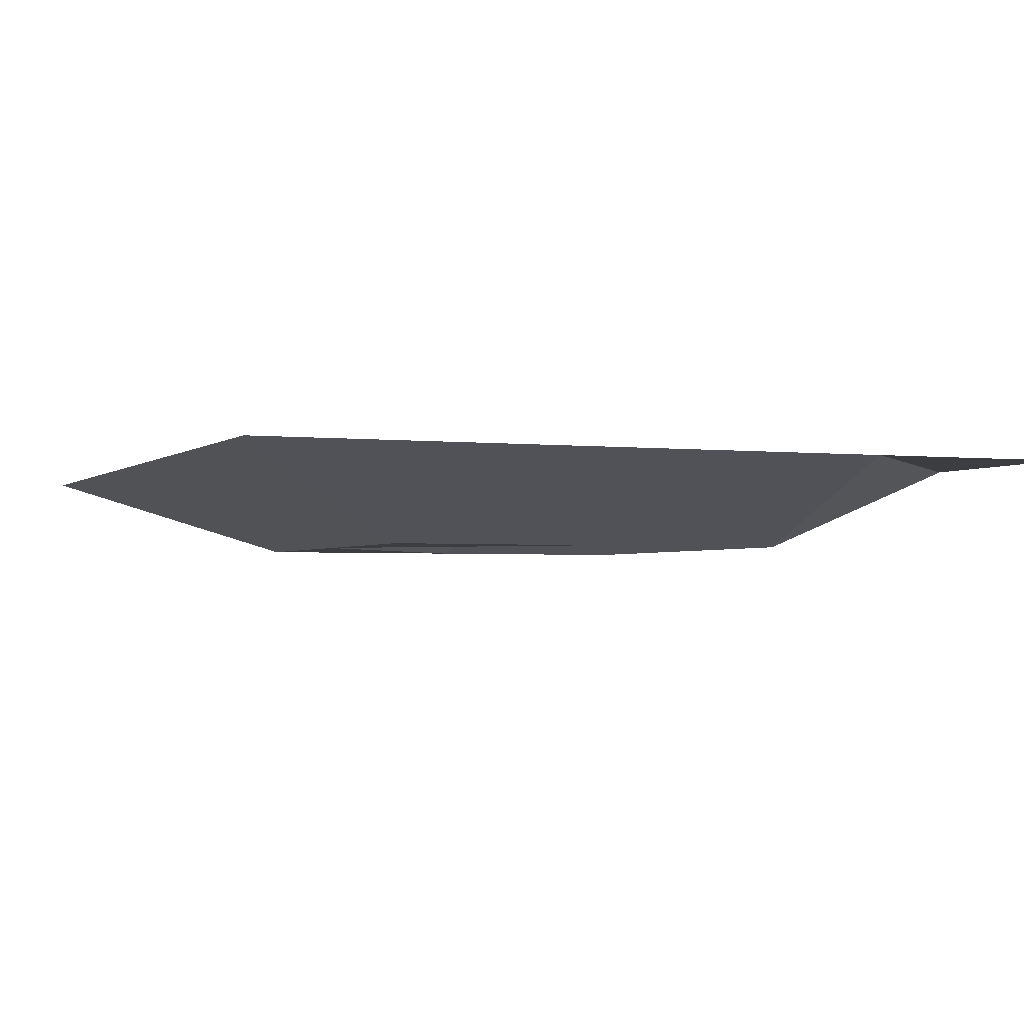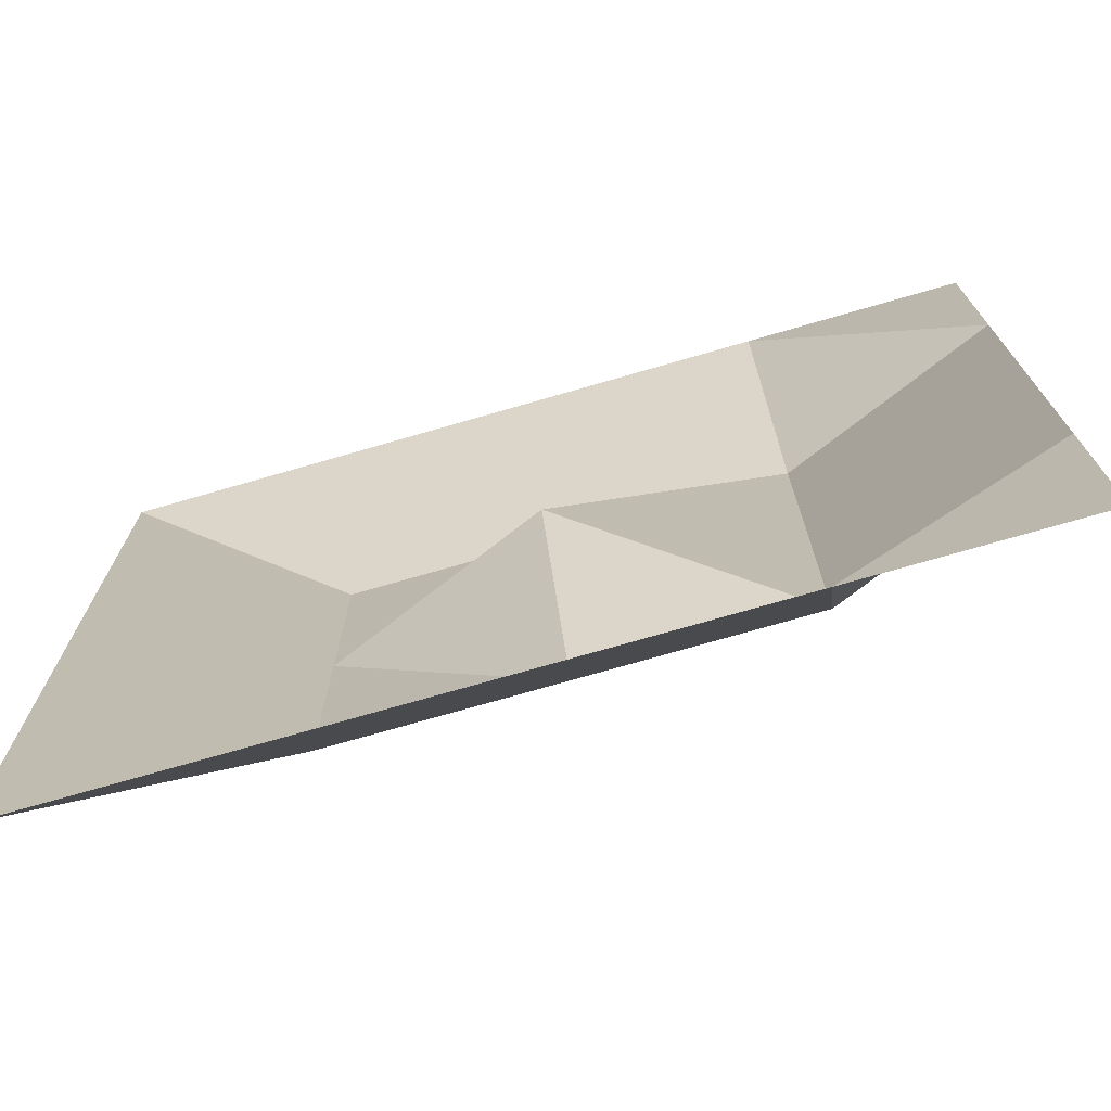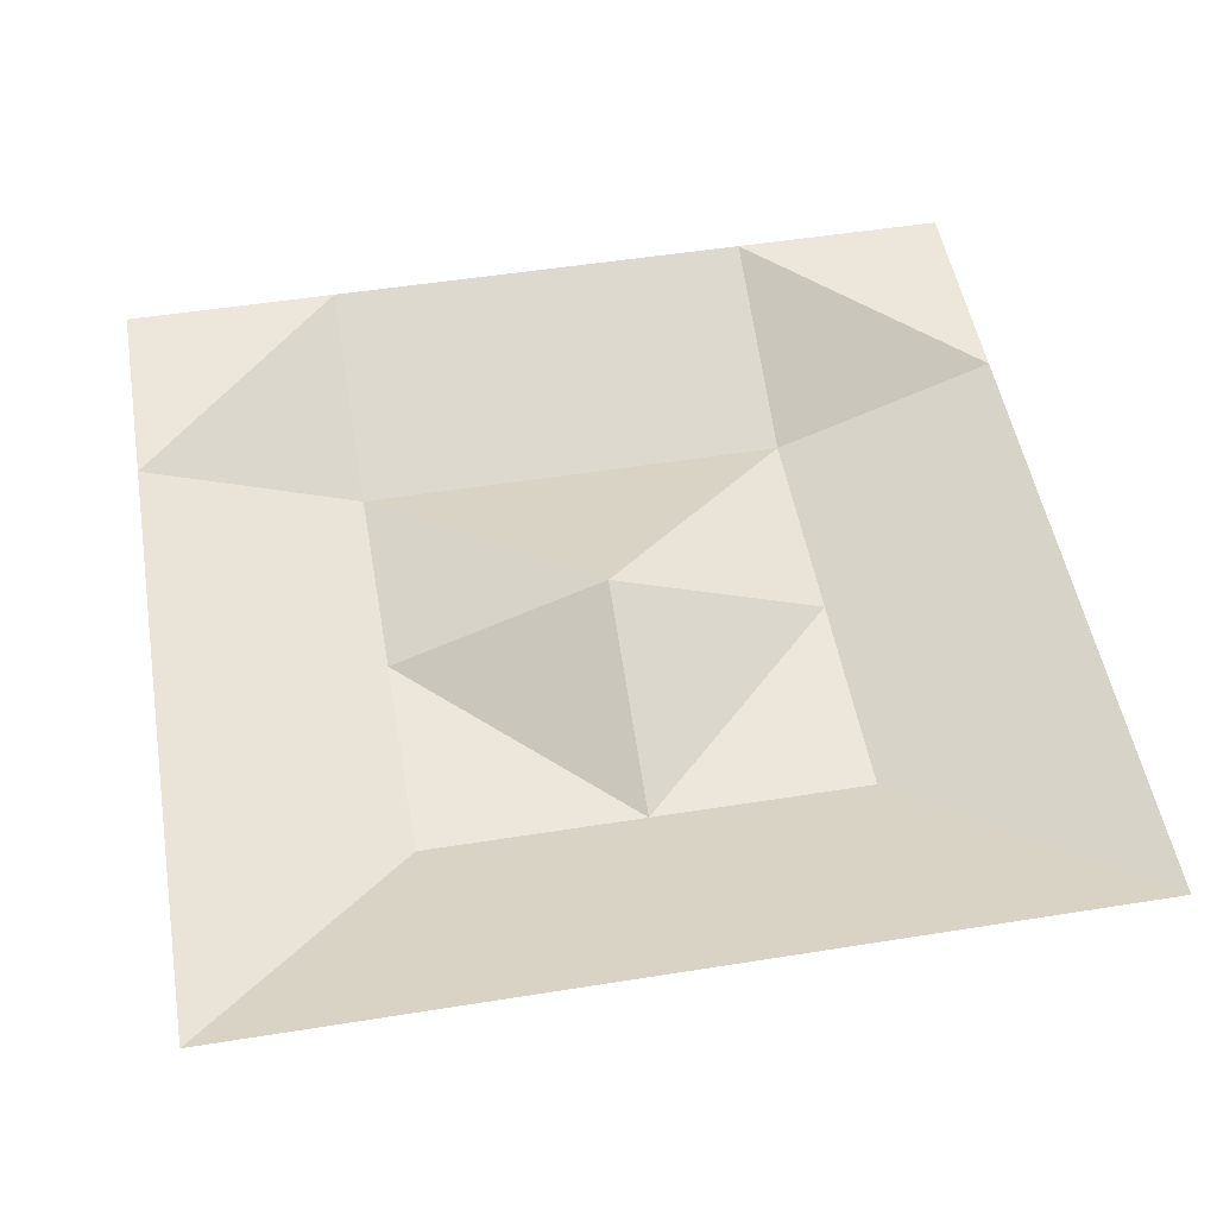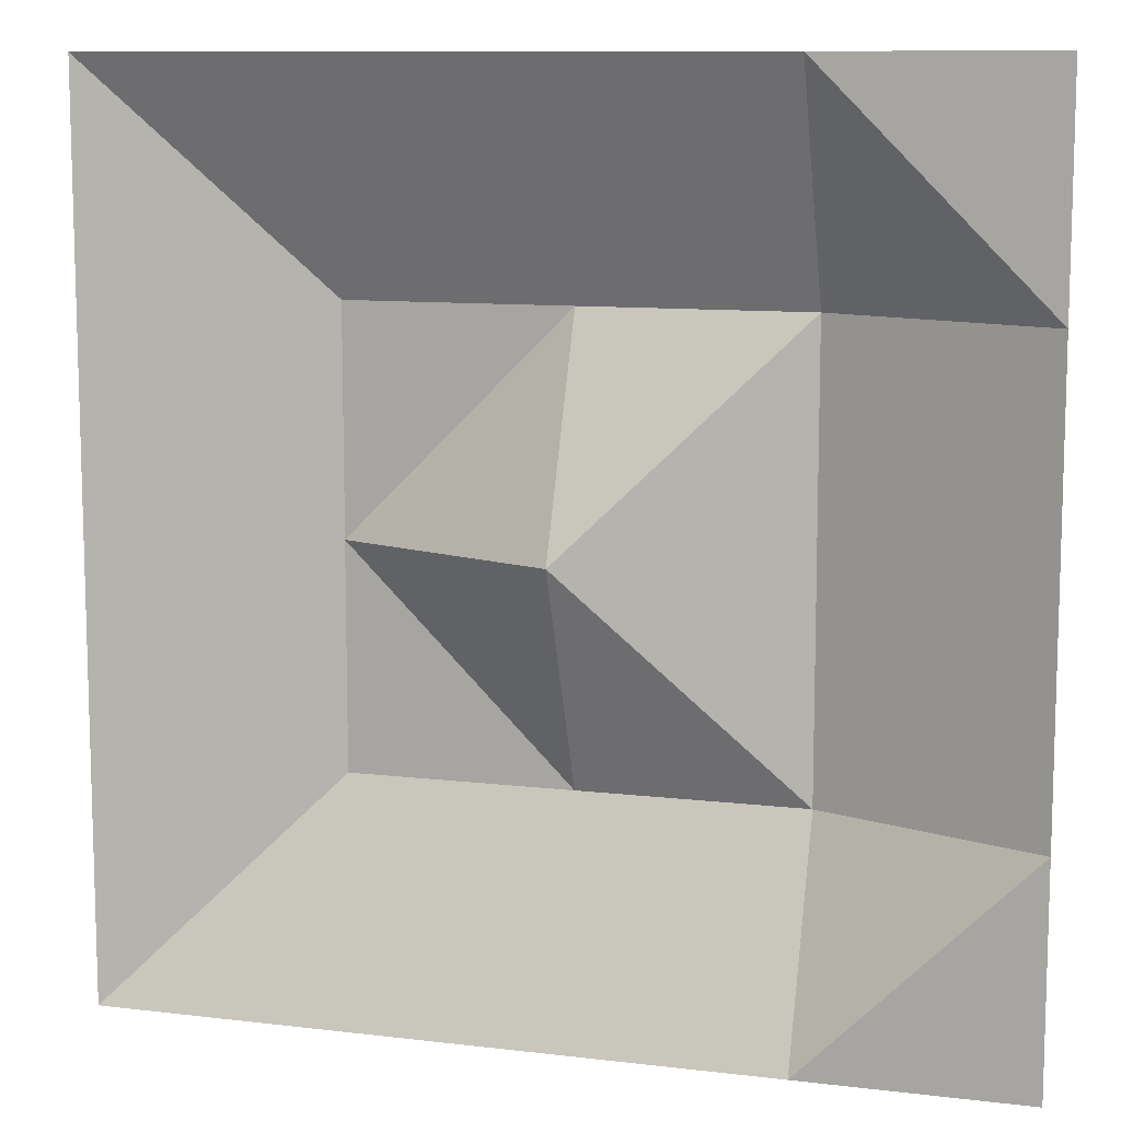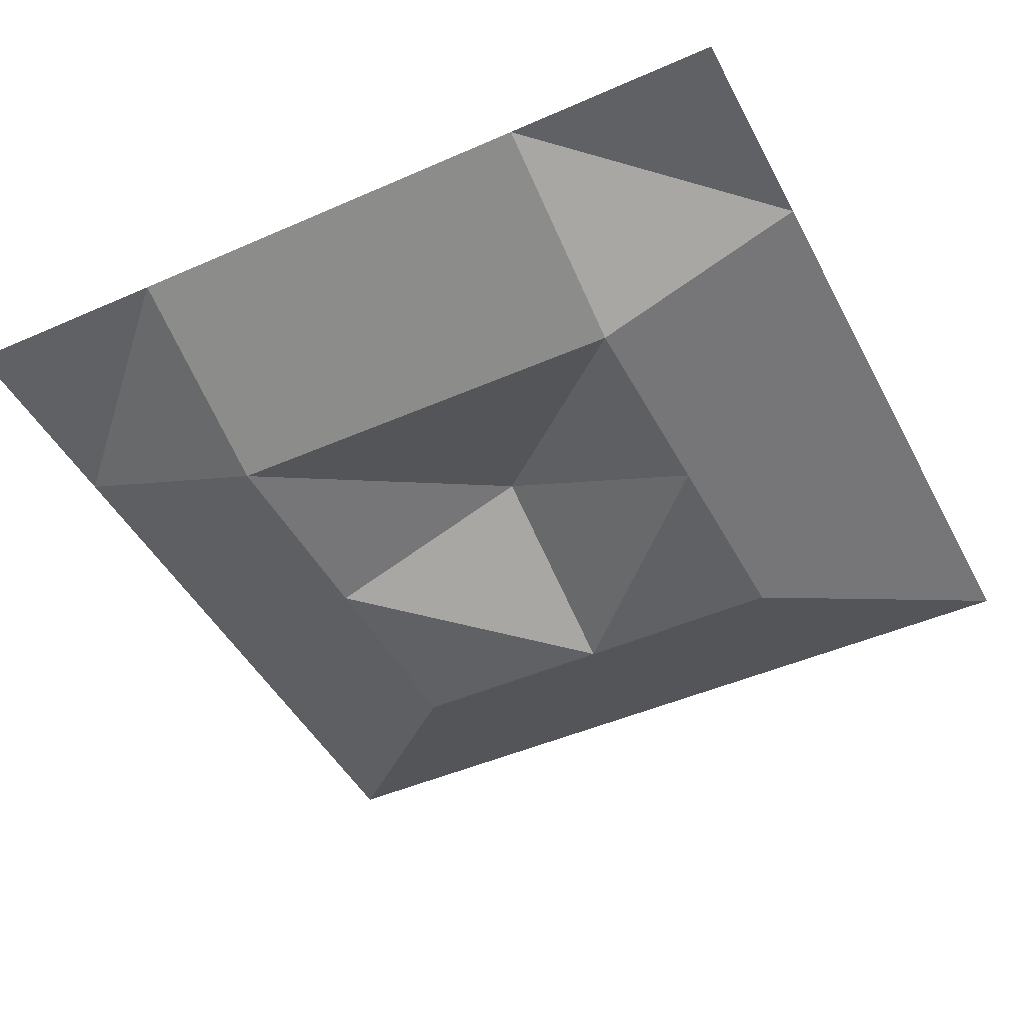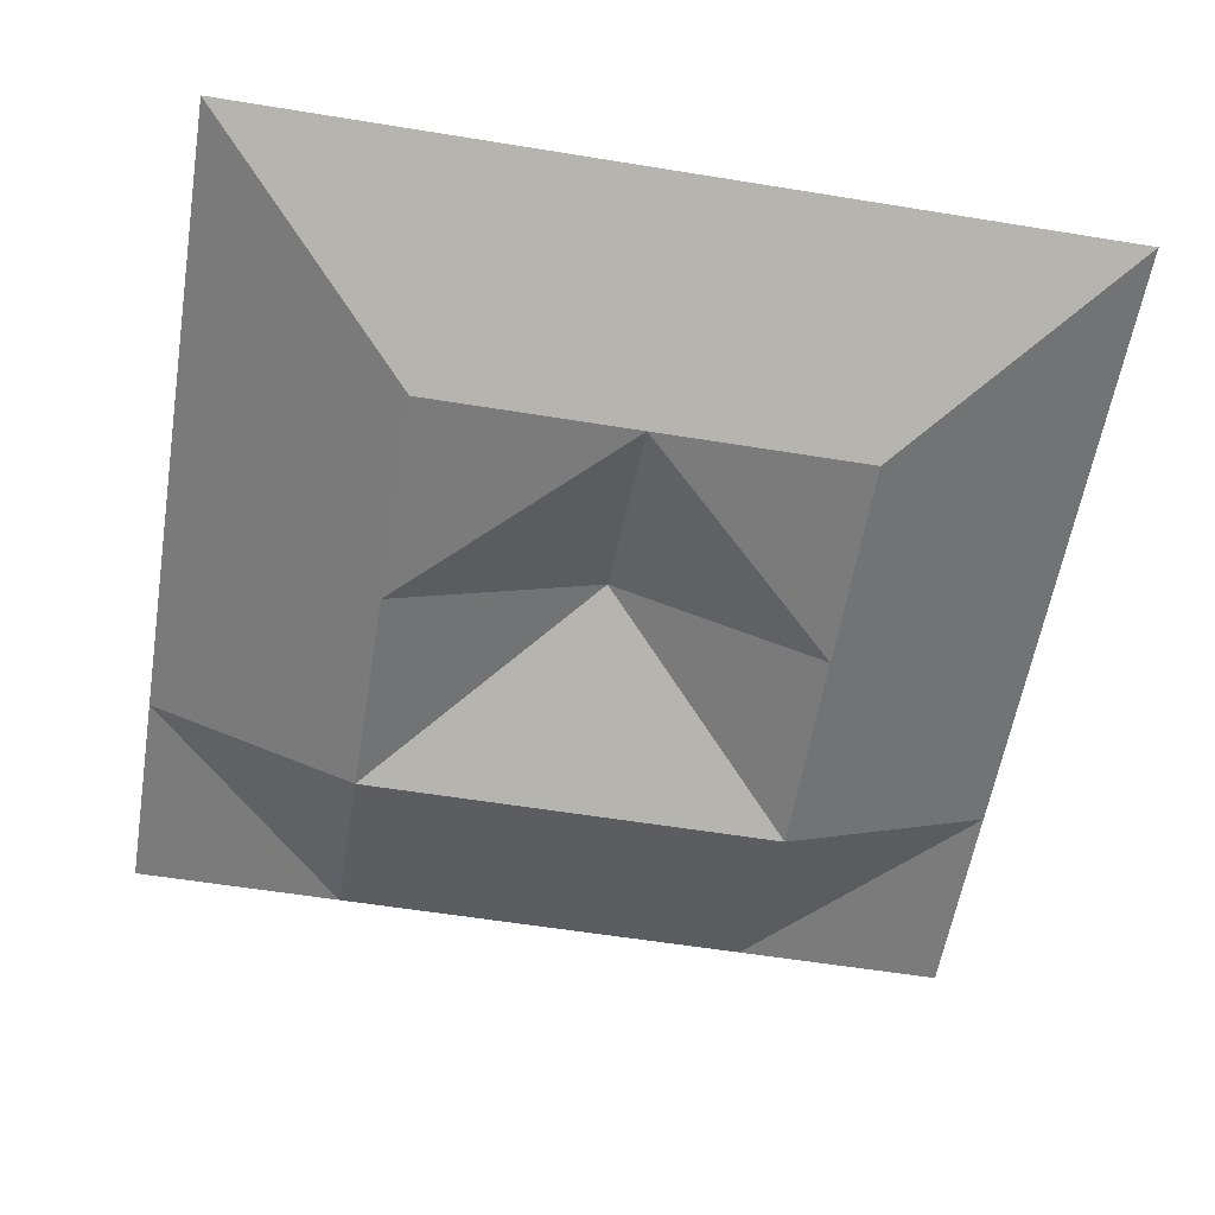
<metadata>
{"format":"obj","ext":"obj","renderer":"f3d","projection":"perspective","resolution":1024,"background":"white","views":[{"elev":-2.4,"azim":-22.5,"up":"+Z"},{"elev":-73.9,"azim":16.1,"up":"+Y"},{"elev":50.9,"azim":-99.9,"up":"+Z"},{"elev":10.3,"azim":16.9,"up":"+Y"},{"elev":-46.2,"azim":116.7,"up":"+Z"},{"elev":-58.5,"azim":-99.5,"up":"+Z"}]}
</metadata>
<code>
v 1 -1 0
v 0.5 -1 0
v 0 -1 0
v -0.5 -1 0
v -1 -1 0
v -1 -0.5 0
v -0.5 -0.5 -0.2
v 0 -0.5 -0.2
v 0.5 -0.5 -0.2
v 1 -0.5 0
v 1 0 0
v 0.5 0 -0.2
v 0 0 0
v -0.5 0 -0.2
v -1 0 0
v -1 0.5 0
v -0.5 0.5 -0.2
v 0 0.5 -0.2
v 0.5 0.5 -0.2
v 1 0.5 0
v 1 1 0
v 0.5 1 0
v 0 1 0
v -0.5 1 0
v -1 1 0
f 17 16 25
f 17 25 24
f 18 17 24
f 18 24 23
f 19 18 23
f 19 23 22
f 20 19 22
f 20 22 21
f 12 19 20
f 12 20 11
f 13 18 19
f 13 19 12
f 14 17 18
f 14 18 13
f 15 16 17
f 15 17 14
f 7 6 15
f 7 15 14
f 8 7 14
f 8 14 13
f 9 8 13
f 9 13 12
f 10 9 12
f 10 12 11
f 10 1 2
f 10 2 9
f 3 8 9
f 3 9 2
f 4 7 8
f 4 8 3
f 5 6 7
f 5 7 4

</code>
